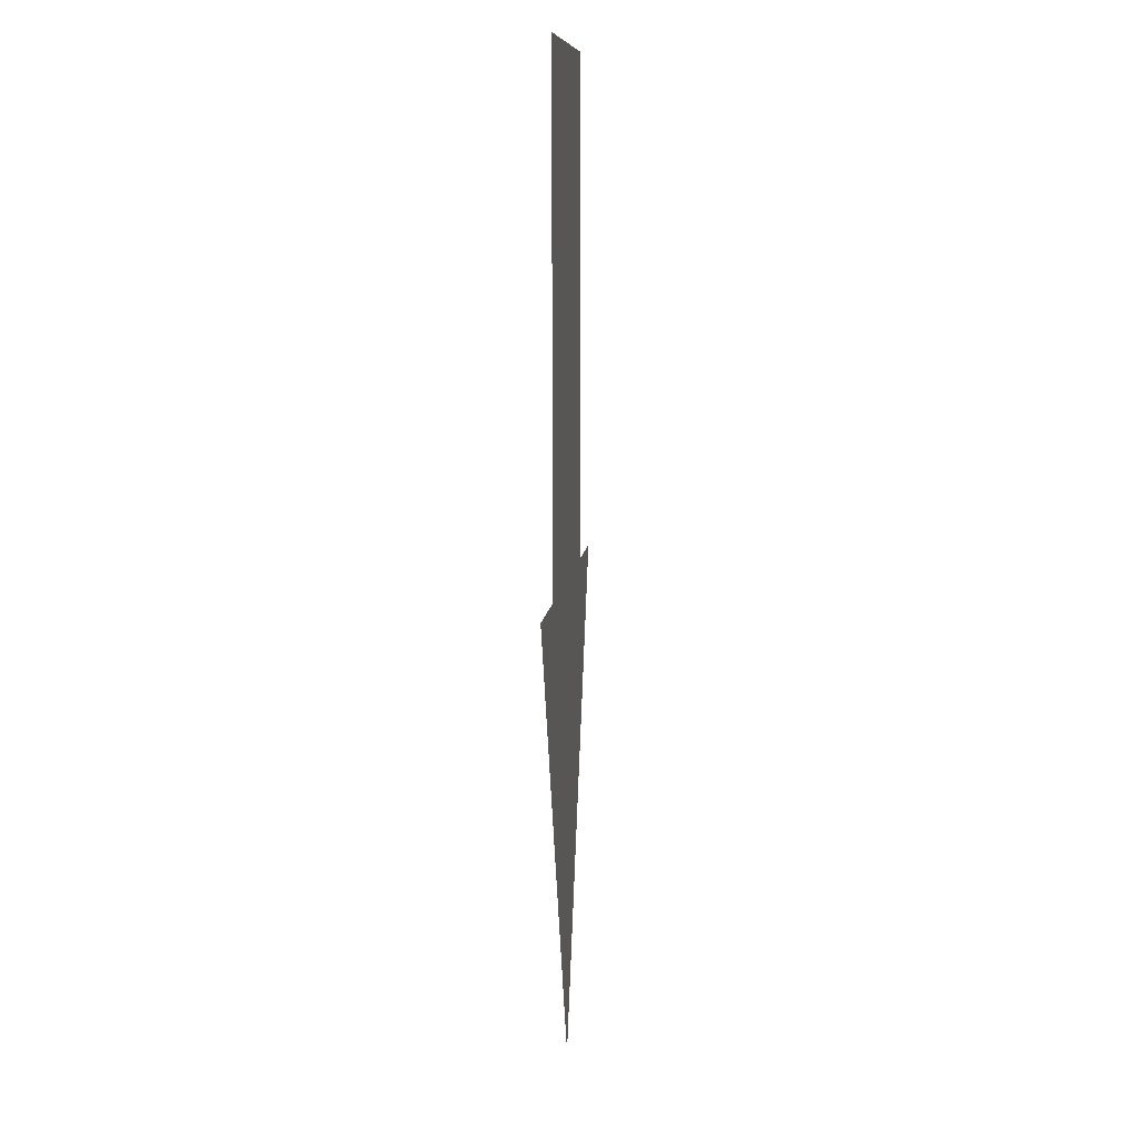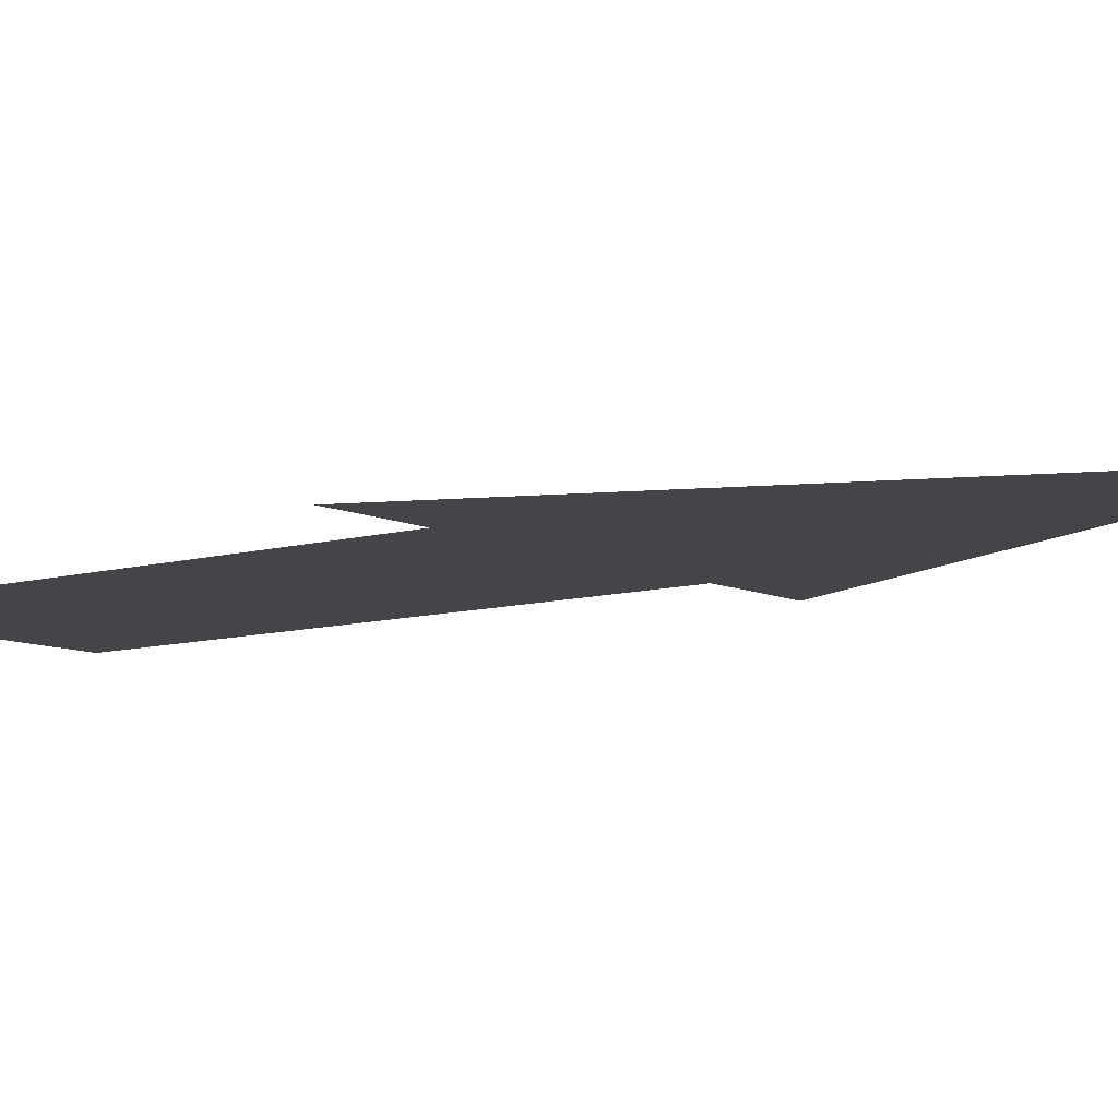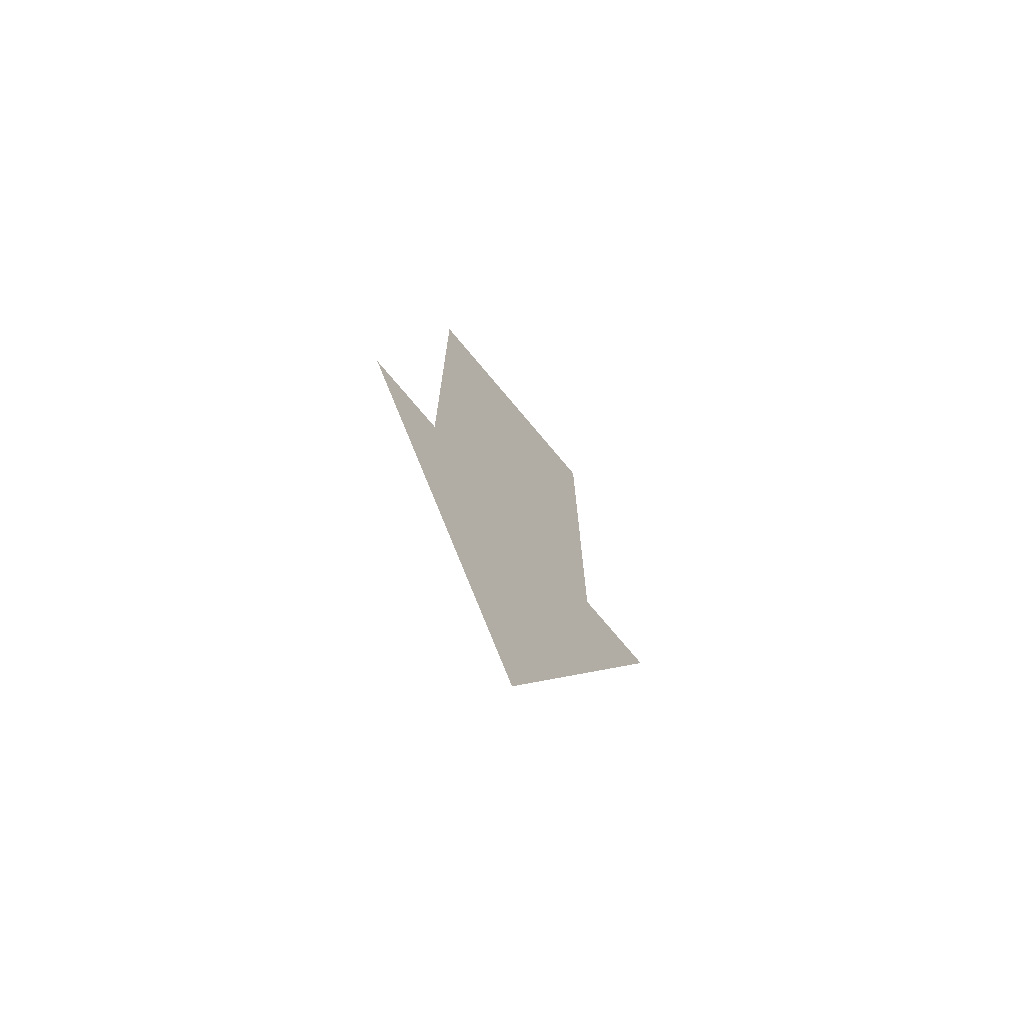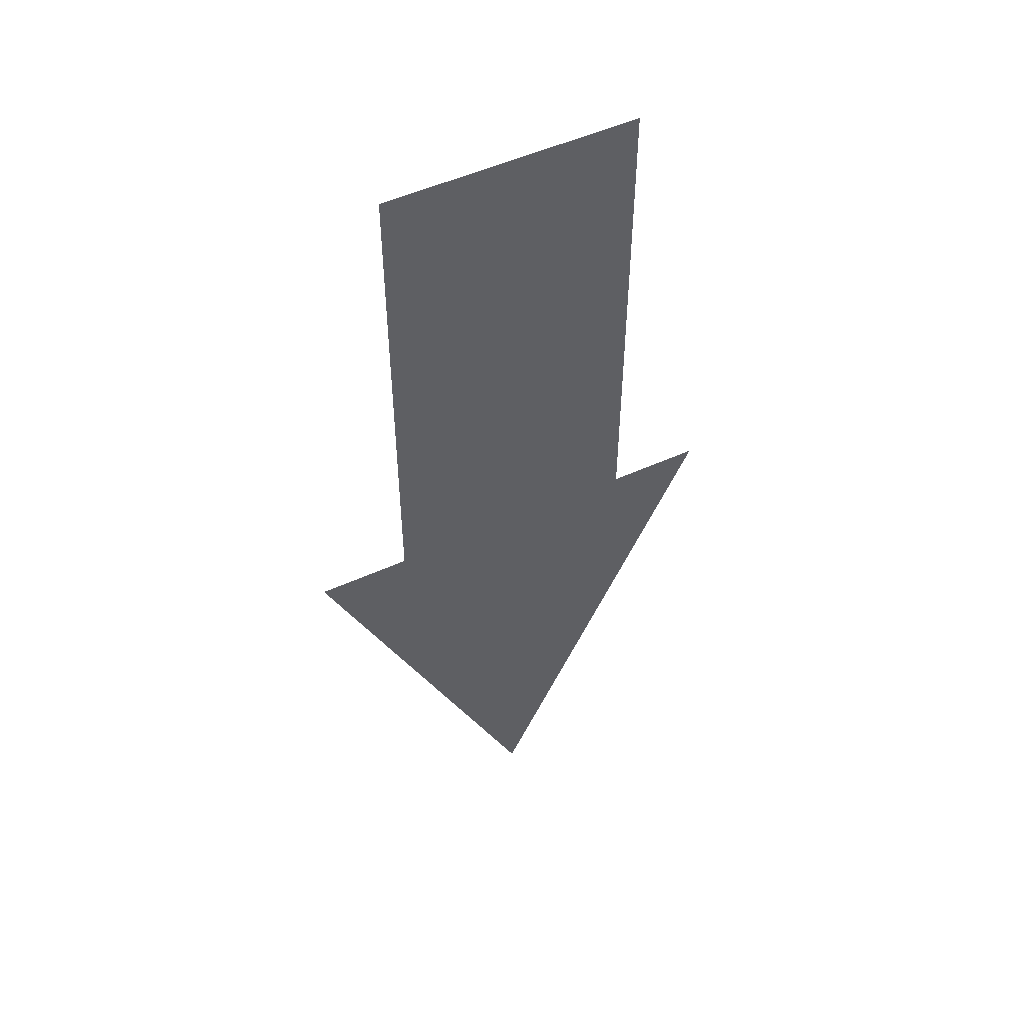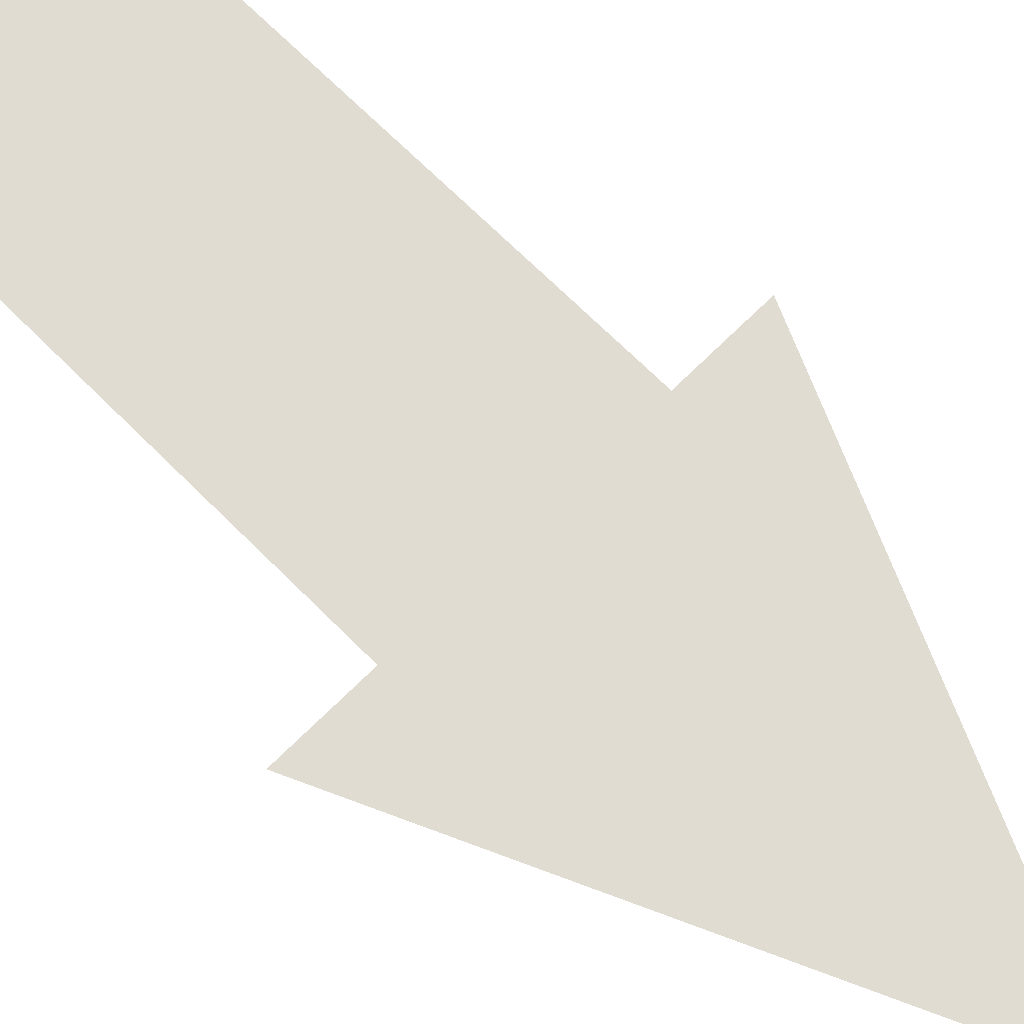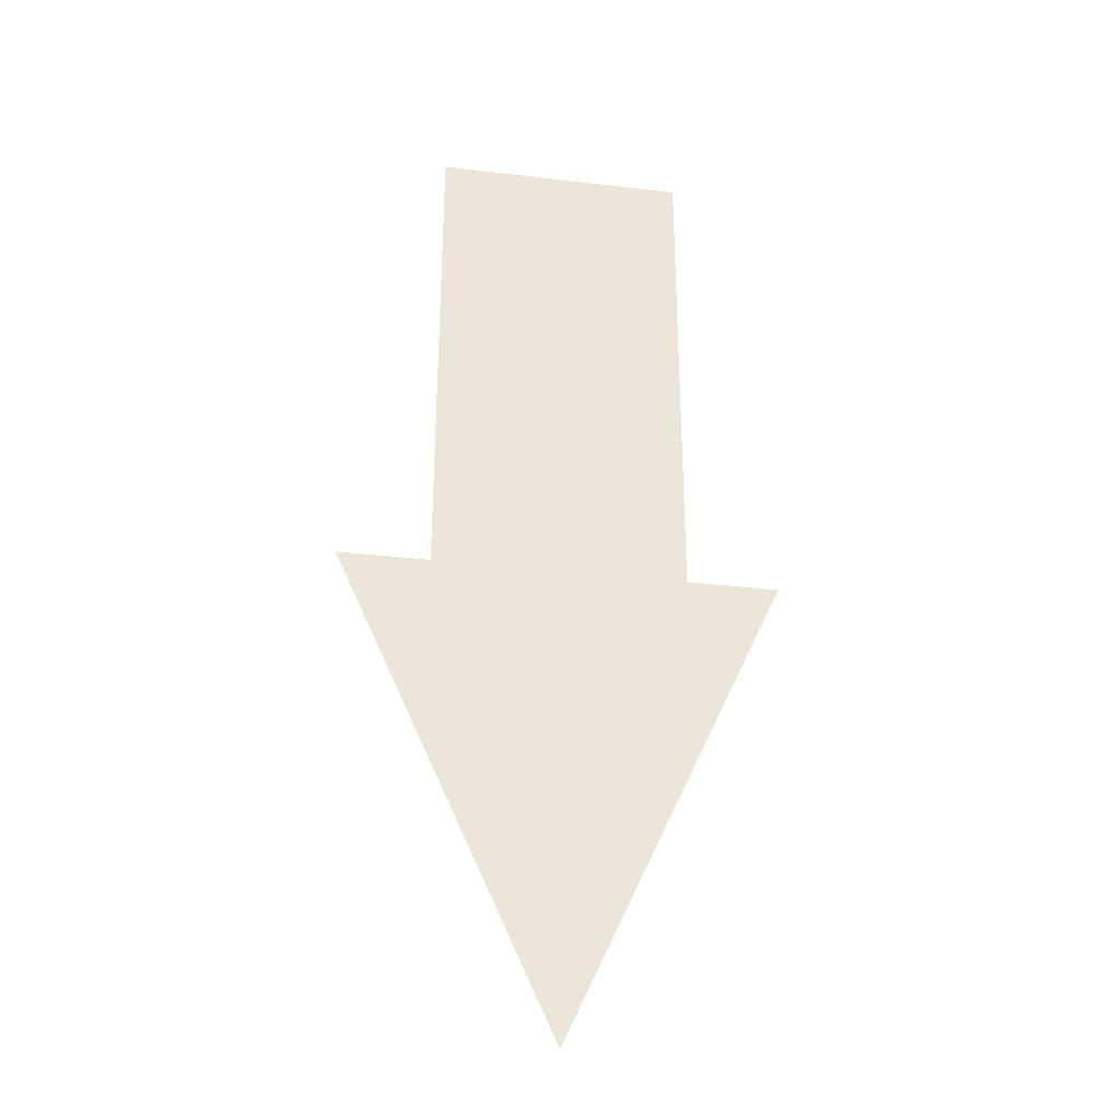
<metadata>
{"format":"obj","ext":"obj","renderer":"f3d","projection":"perspective","resolution":1024,"background":"white","views":[{"elev":9.6,"azim":-84.0,"up":"+Z"},{"elev":-8.9,"azim":128.3,"up":"+Y"},{"elev":-73.0,"azim":129.8,"up":"+Z"},{"elev":51.6,"azim":-26.2,"up":"+Z"},{"elev":69.2,"azim":135.1,"up":"+Y"},{"elev":-32.0,"azim":-9.4,"up":"+Z"}]}
</metadata>
<code>
o up_arrow1/up_arrow/mesh139/mesh139-geometry#mesh139-geometry
v 0.5247 -0.1655 0.2697
v 0.5166 -0.1655 0.2533
v 0.5166 -0.1655 0.2697
v 0.5206 -0.1655 0.2378
v 0.5247 -0.1655 0.2533
v 0.5136 -0.1655 0.2533
v 0.5277 -0.1655 0.2533
f 1 2 3
f 2 1 4
f 3 2 1
f 4 1 2
f 4 1 5
f 5 1 4
f 4 6 2
f 2 6 4
f 4 5 7
f 7 5 4

</code>
